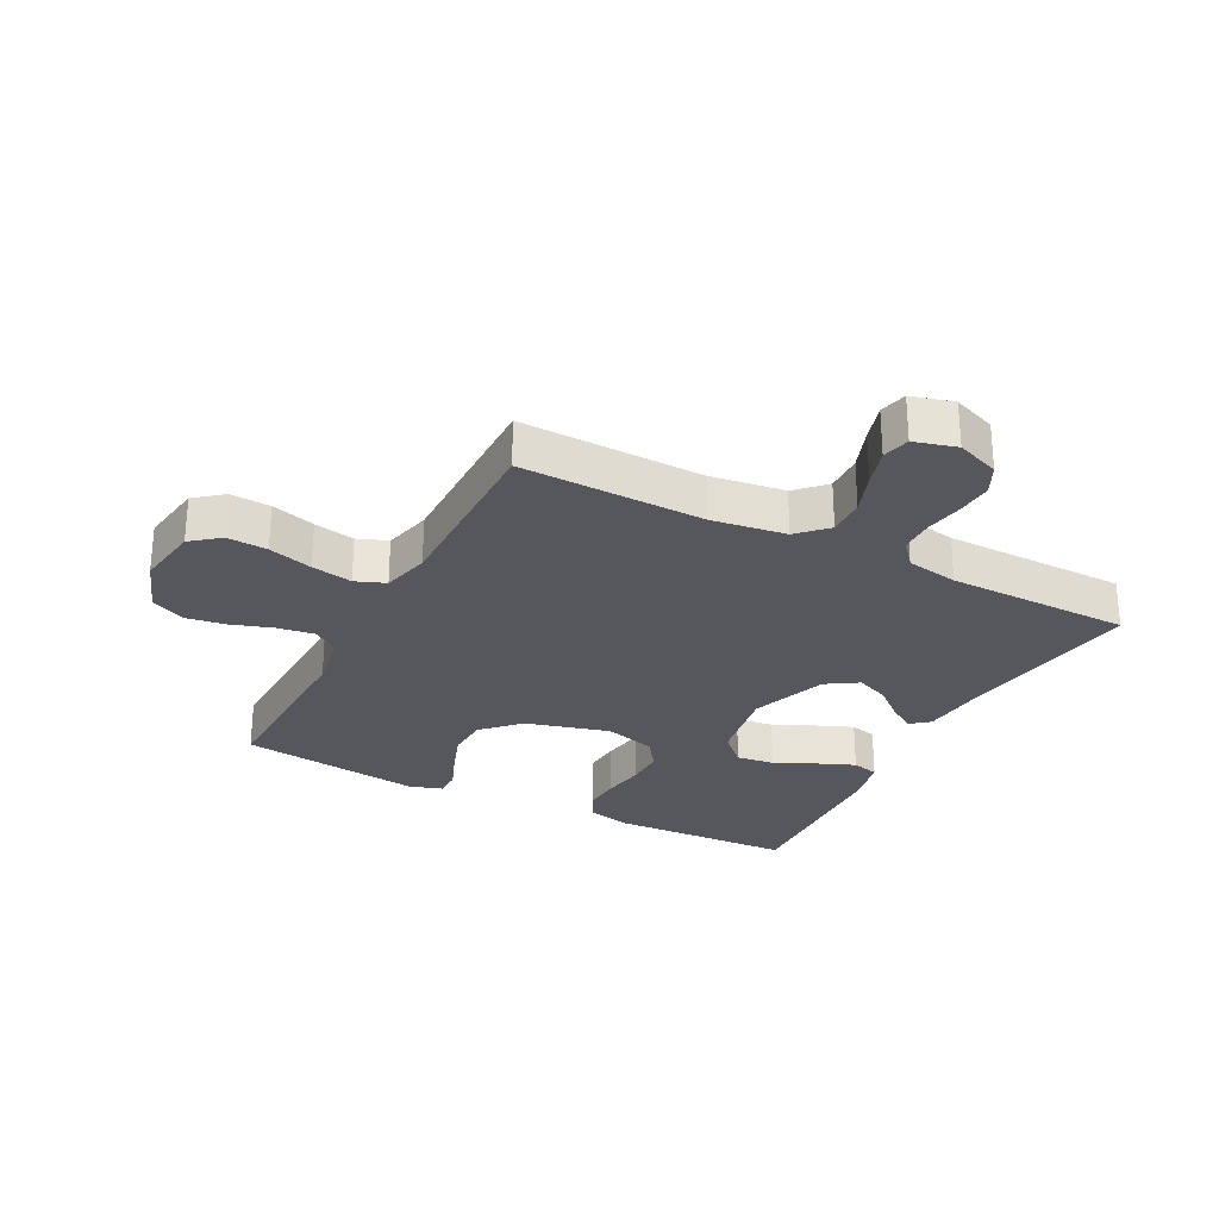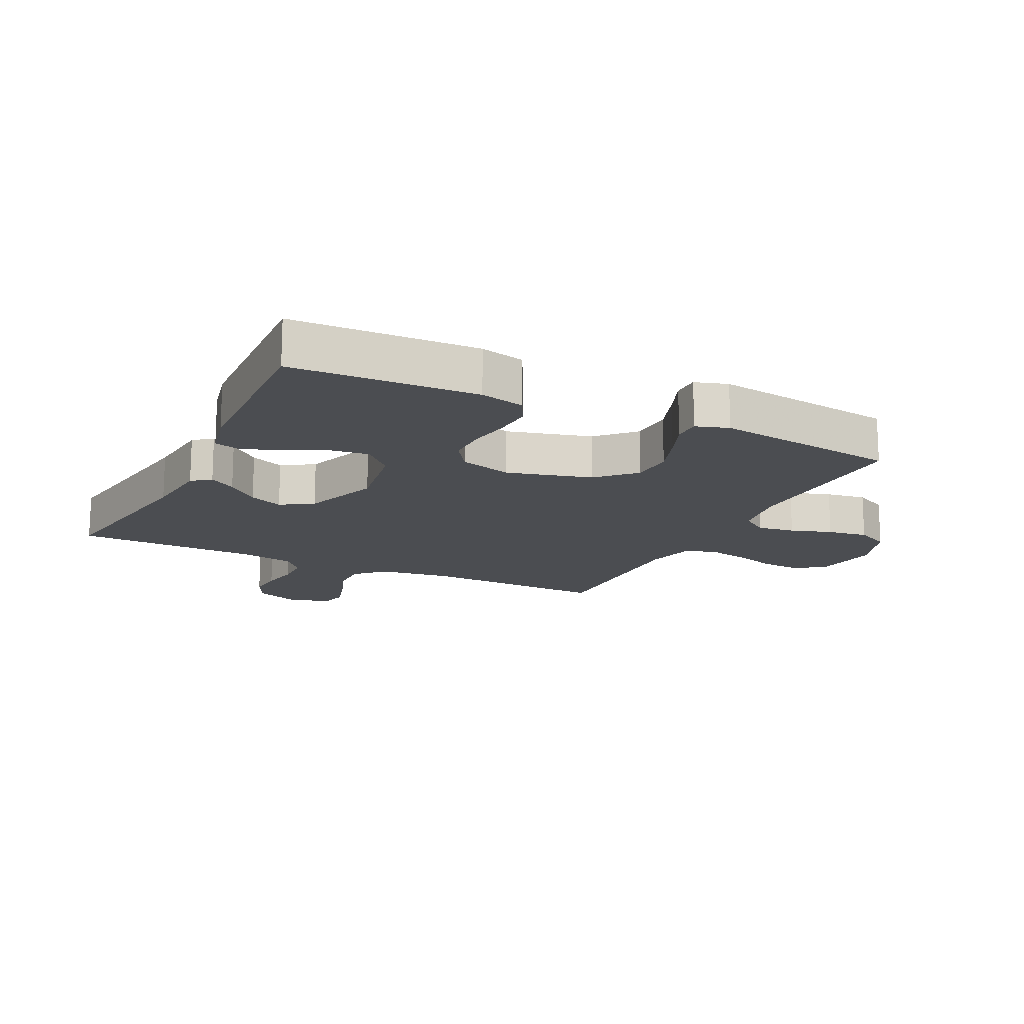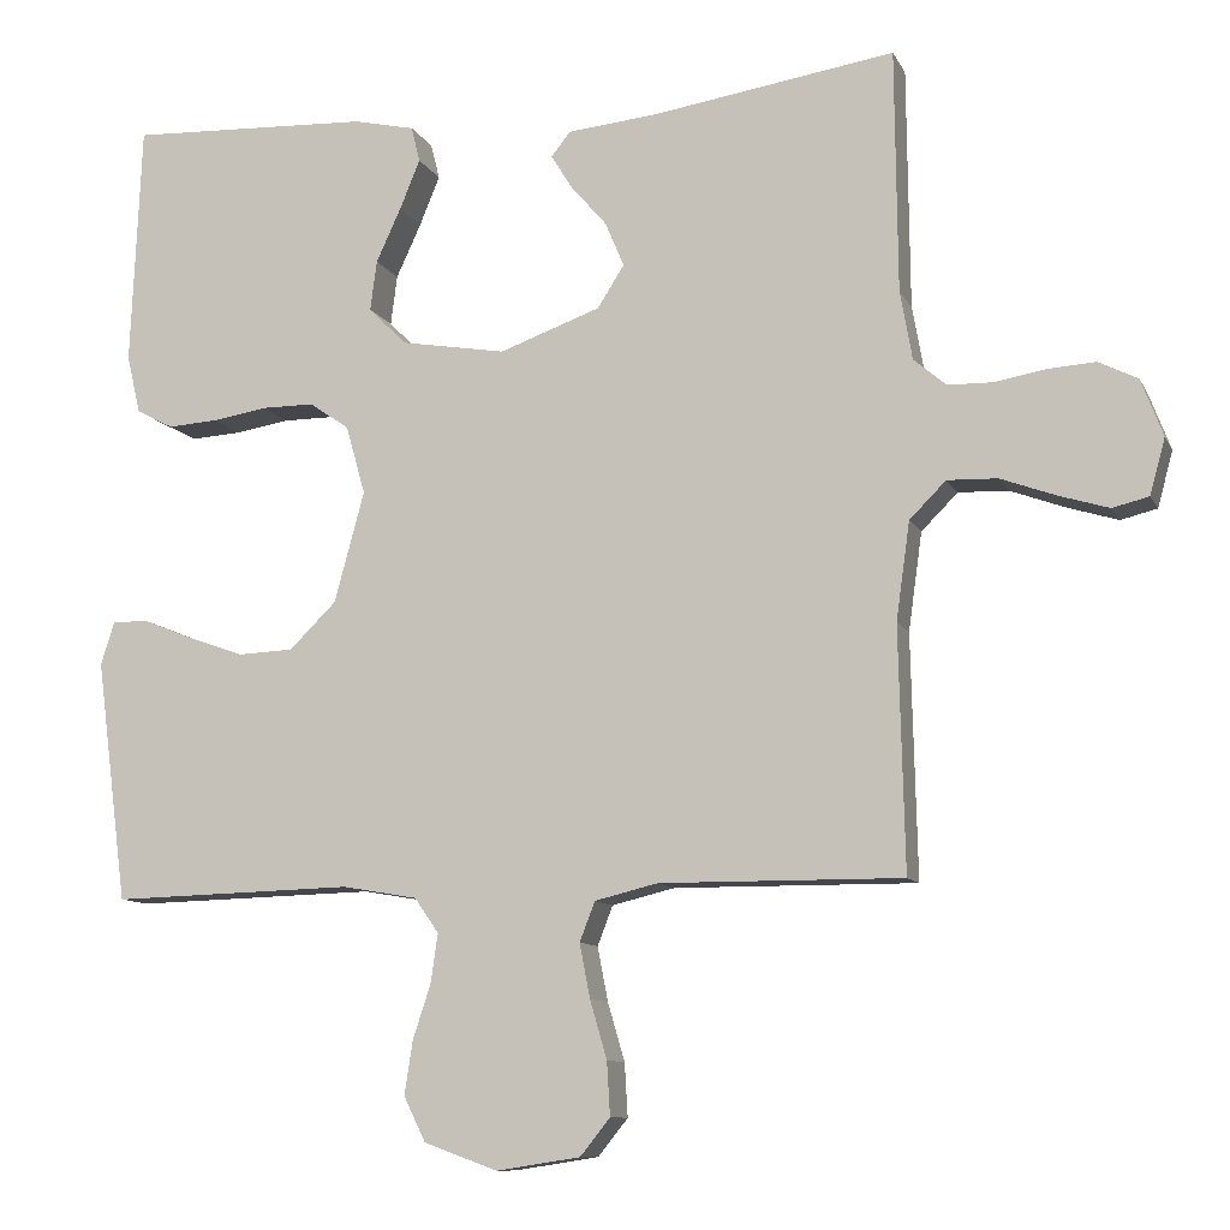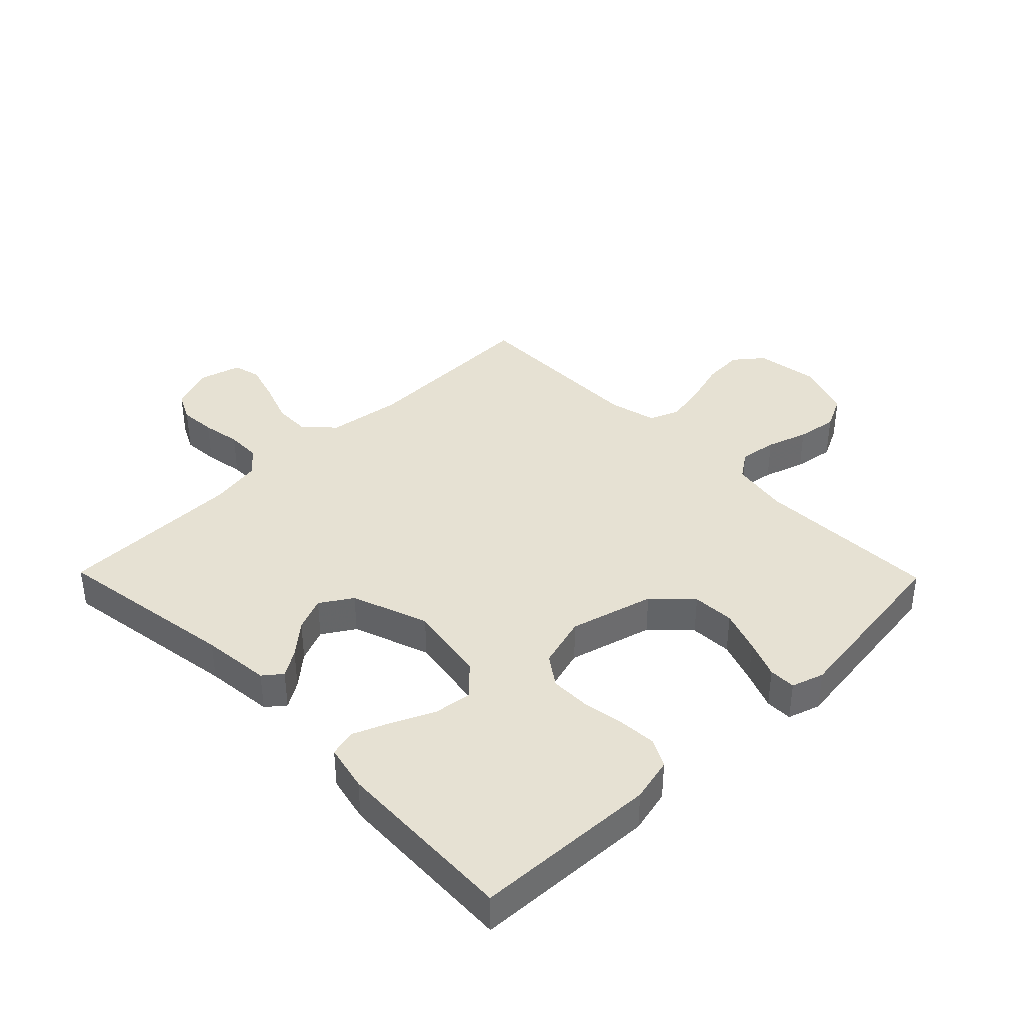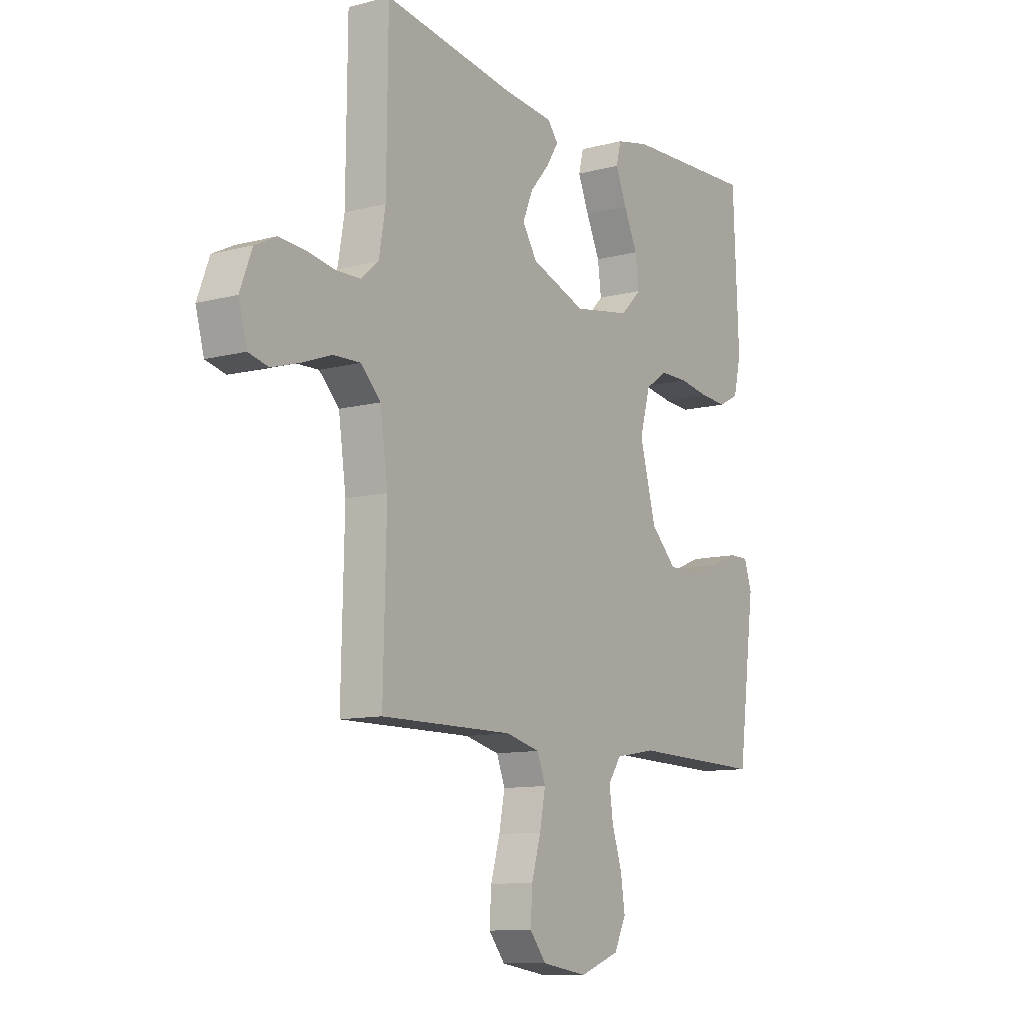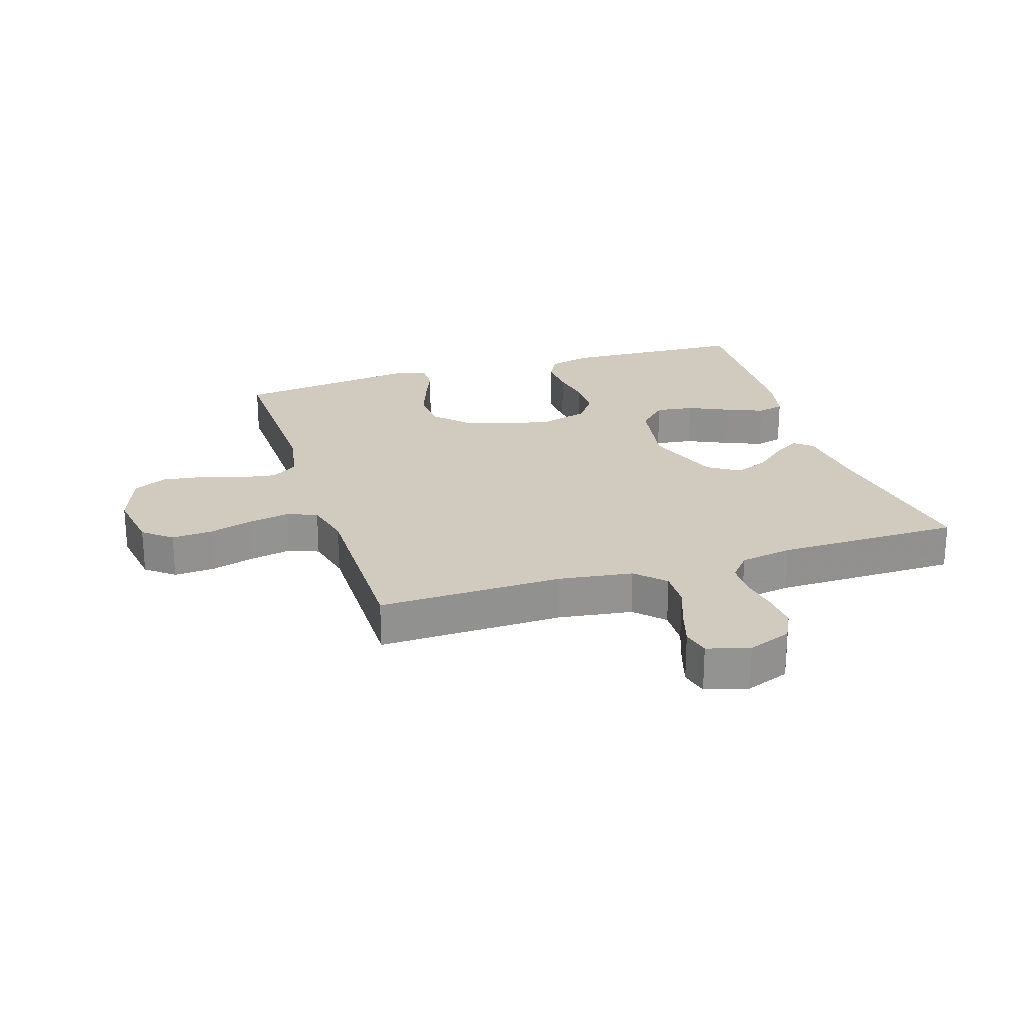
<metadata>
{"format":"obj","ext":"obj","renderer":"f3d","projection":"perspective","resolution":1024,"background":"white","views":[{"elev":-27.6,"azim":-117.4,"up":"+Y"},{"elev":-15.7,"azim":63.8,"up":"+Y"},{"elev":-10.1,"azim":-162.5,"up":"+Z"},{"elev":38.8,"azim":45.6,"up":"+Y"},{"elev":-10.6,"azim":-56.7,"up":"+Z"},{"elev":23.6,"azim":-107.6,"up":"+Y"}]}
</metadata>
<code>
v 0.5 0.07 0.5
v 0.513 0.07 0.2
v 0.496 0.07 0.128
v 0.45 0.07 0.104
v 0.388 0.07 0.108
v 0.32 0.07 0.119
v 0.255 0.07 0.119
v 0.206 0.07 0.085
v 0.182 0.07 0
v 0.219 0.07 -0.137
v 0.277 0.07 -0.194
v 0.346 0.07 -0.197
v 0.416 0.07 -0.172
v 0.478 0.07 -0.147
v 0.522 0.07 -0.147
v 0.539 0.07 -0.2
v 0.5 0.07 -0.5
v 0.2 0.07 -0.492
v 0.107 0.07 -0.508
v 0.077 0.07 -0.551
v 0.086 0.07 -0.612
v 0.108 0.07 -0.679
v 0.118 0.07 -0.745
v 0.091 0.07 -0.8
v 0 0.07 -0.833
v -0.104 0.07 -0.817
v -0.141 0.07 -0.771
v -0.137 0.07 -0.705
v -0.116 0.07 -0.633
v -0.103 0.07 -0.566
v -0.122 0.07 -0.517
v -0.2 0.07 -0.498
v -0.5 0.07 -0.5
v -0.493 0.07 -0.2
v -0.51 0.07 -0.079
v -0.555 0.07 -0.034
v -0.617 0.07 -0.036
v -0.685 0.07 -0.061
v -0.747 0.07 -0.08
v -0.792 0.07 -0.069
v -0.811 0.07 0
v -0.784 0.07 0.071
v -0.736 0.07 0.095
v -0.677 0.07 0.091
v -0.614 0.07 0.08
v -0.558 0.07 0.081
v -0.518 0.07 0.115
v -0.503 0.07 0.2
v -0.5 0.07 0.5
v -0.2 0.07 0.454
v -0.088 0.07 0.443
v -0.064 0.07 0.413
v -0.091 0.07 0.37
v -0.135 0.07 0.319
v -0.158 0.07 0.264
v -0.125 0.07 0.212
v 0 0.07 0.167
v 0.13 0.07 0.189
v 0.177 0.07 0.236
v 0.169 0.07 0.298
v 0.138 0.07 0.365
v 0.113 0.07 0.426
v 0.124 0.07 0.47
v 0.2 0.07 0.487
v 0.5 0 0.5
v 0.513 0 0.2
v 0.496 0 0.128
v 0.45 0 0.104
v 0.388 0 0.108
v 0.32 0 0.119
v 0.255 0 0.119
v 0.206 0 0.085
v 0.182 0 0
v 0.219 0 -0.137
v 0.277 0 -0.194
v 0.346 0 -0.197
v 0.416 0 -0.172
v 0.478 0 -0.147
v 0.522 0 -0.147
v 0.539 0 -0.2
v 0.5 0 -0.5
v 0.2 0 -0.492
v 0.107 0 -0.508
v 0.077 0 -0.551
v 0.086 0 -0.612
v 0.108 0 -0.679
v 0.118 0 -0.745
v 0.091 0 -0.8
v 0 0 -0.833
v -0.104 0 -0.817
v -0.141 0 -0.771
v -0.137 0 -0.705
v -0.116 0 -0.633
v -0.103 0 -0.566
v -0.122 0 -0.517
v -0.2 0 -0.498
v -0.5 0 -0.5
v -0.493 0 -0.2
v -0.51 0 -0.079
v -0.555 0 -0.034
v -0.617 0 -0.036
v -0.685 0 -0.061
v -0.747 0 -0.08
v -0.792 0 -0.069
v -0.811 0 0
v -0.784 0 0.071
v -0.736 0 0.095
v -0.677 0 0.091
v -0.614 0 0.08
v -0.558 0 0.081
v -0.518 0 0.115
v -0.503 0 0.2
v -0.5 0 0.5
v -0.2 0 0.454
v -0.088 0 0.443
v -0.064 0 0.413
v -0.091 0 0.37
v -0.135 0 0.319
v -0.158 0 0.264
v -0.125 0 0.212
v 0 0 0.167
v 0.13 0 0.189
v 0.177 0 0.236
v 0.169 0 0.298
v 0.138 0 0.365
v 0.113 0 0.426
v 0.124 0 0.47
v 0.2 0 0.487
f 60 61 62 63
f 60 63 64 1
f 51 52 53 54
f 50 51 54 55
f 48 49 50 55
f 47 48 55 56
f 42 43 44 45
f 42 45 46
f 41 42 46
f 40 41 46
f 37 38 39 40
f 37 40 46
f 36 37 46 47
f 32 33 34
f 31 32 34 35
f 26 27 28 29
f 26 29 30
f 25 26 30
f 24 25 30
f 21 22 23 24
f 20 21 24 30
f 19 20 30 31
f 15 16 17 18
f 13 14 15 18
f 12 13 18 19
f 11 12 19 31
f 3 4 5 6
f 3 6 7
f 2 3 7
f 59 60 1 2
f 58 59 2 7
f 57 58 7 8
f 56 57 8 9
f 35 36 47 56
f 35 56 9 10
f 10 11 31 35
f 127 126 125 124
f 65 128 127 124
f 118 117 116 115
f 119 118 115 114
f 119 114 113 112
f 120 119 112 111
f 109 108 107 106
f 110 109 106
f 110 106 105
f 110 105 104
f 104 103 102 101
f 110 104 101
f 111 110 101 100
f 98 97 96
f 99 98 96 95
f 93 92 91 90
f 94 93 90
f 94 90 89
f 94 89 88
f 88 87 86 85
f 94 88 85 84
f 95 94 84 83
f 82 81 80 79
f 82 79 78 77
f 83 82 77 76
f 95 83 76 75
f 70 69 68 67
f 71 70 67
f 71 67 66
f 66 65 124 123
f 71 66 123 122
f 72 71 122 121
f 73 72 121 120
f 120 111 100 99
f 74 73 120 99
f 99 95 75 74
f 1 65 66 2
f 2 66 67 3
f 3 67 68 4
f 4 68 69 5
f 5 69 70 6
f 6 70 71 7
f 7 71 72 8
f 8 72 73 9
f 9 73 74 10
f 10 74 75 11
f 11 75 76 12
f 12 76 77 13
f 13 77 78 14
f 14 78 79 15
f 15 79 80 16
f 16 80 81 17
f 17 81 82 18
f 18 82 83 19
f 19 83 84 20
f 20 84 85 21
f 21 85 86 22
f 22 86 87 23
f 23 87 88 24
f 24 88 89 25
f 25 89 90 26
f 26 90 91 27
f 27 91 92 28
f 28 92 93 29
f 29 93 94 30
f 30 94 95 31
f 31 95 96 32
f 32 96 97 33
f 33 97 98 34
f 34 98 99 35
f 35 99 100 36
f 36 100 101 37
f 37 101 102 38
f 38 102 103 39
f 39 103 104 40
f 40 104 105 41
f 41 105 106 42
f 42 106 107 43
f 43 107 108 44
f 44 108 109 45
f 45 109 110 46
f 46 110 111 47
f 47 111 112 48
f 48 112 113 49
f 49 113 114 50
f 50 114 115 51
f 51 115 116 52
f 52 116 117 53
f 53 117 118 54
f 54 118 119 55
f 55 119 120 56
f 56 120 121 57
f 57 121 122 58
f 58 122 123 59
f 59 123 124 60
f 60 124 125 61
f 61 125 126 62
f 62 126 127 63
f 63 127 128 64
f 64 128 65 1

</code>
